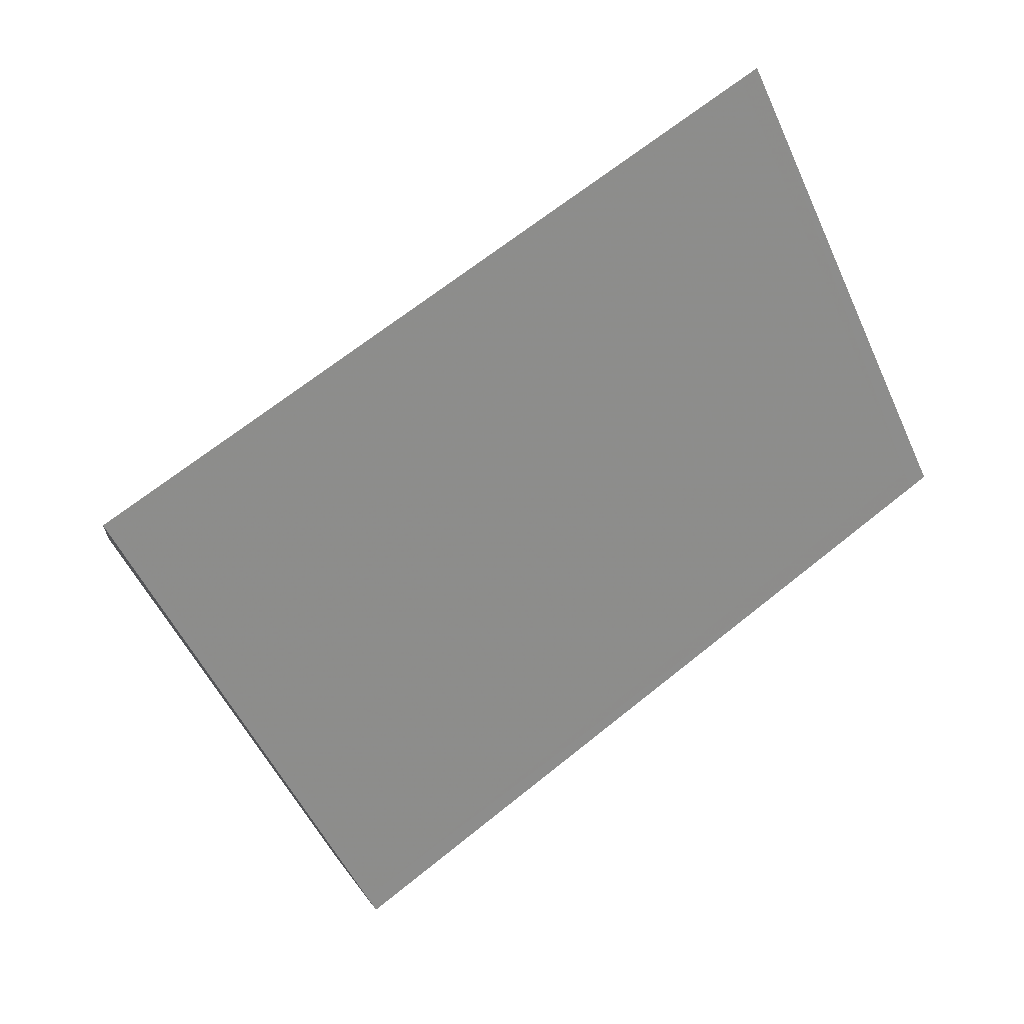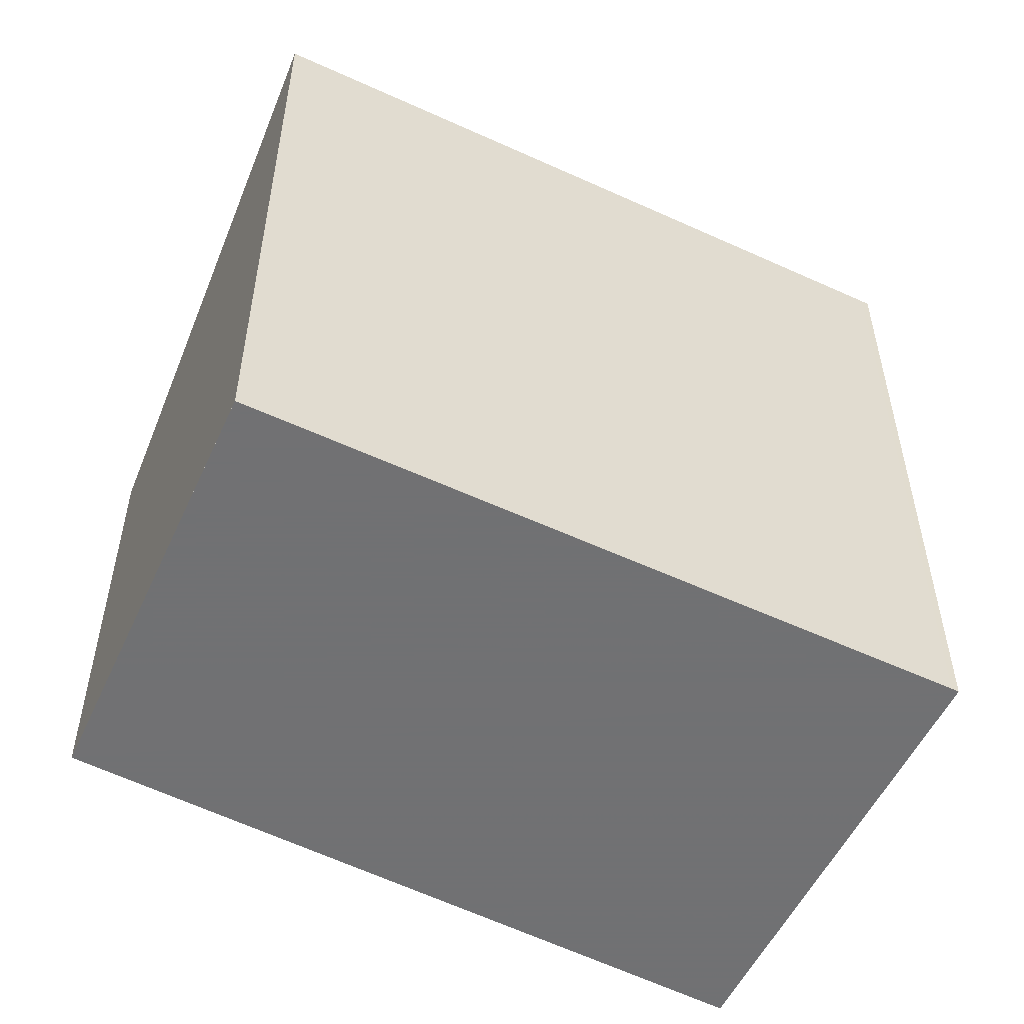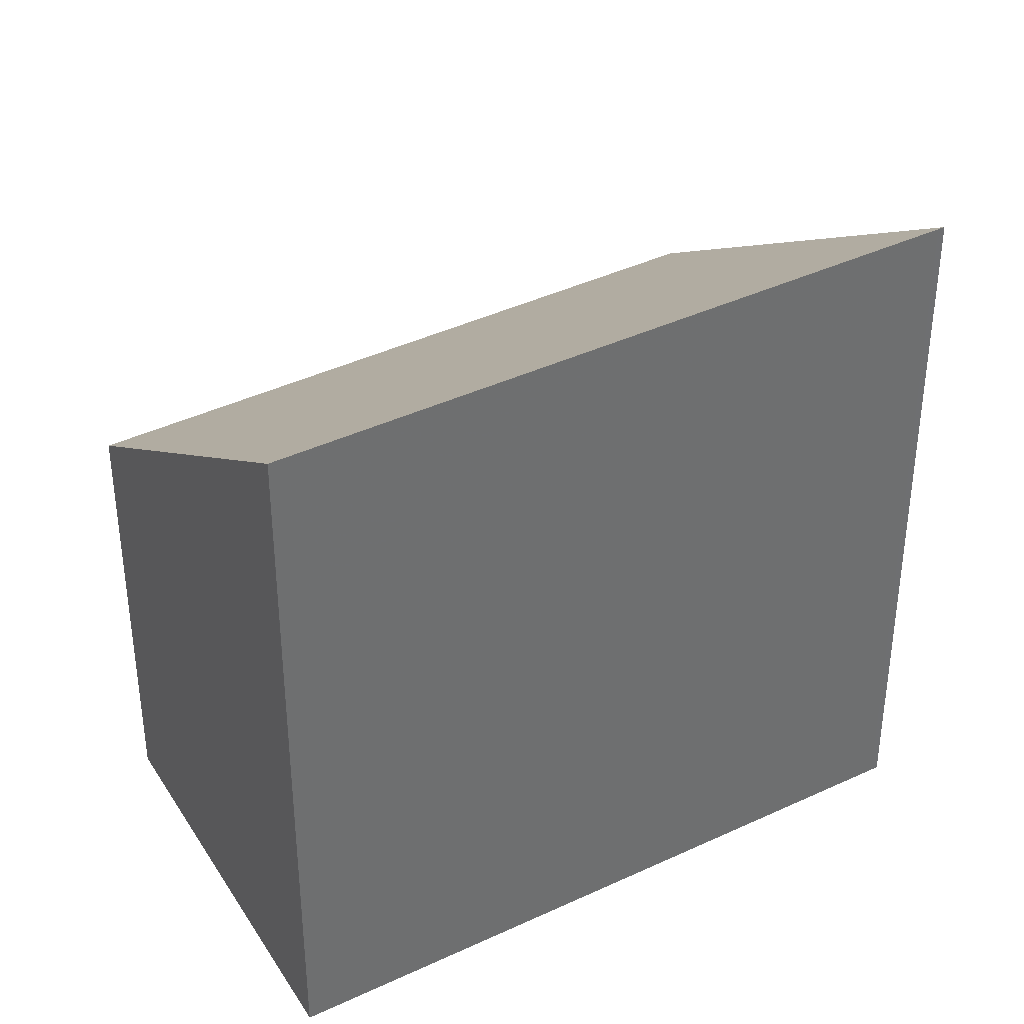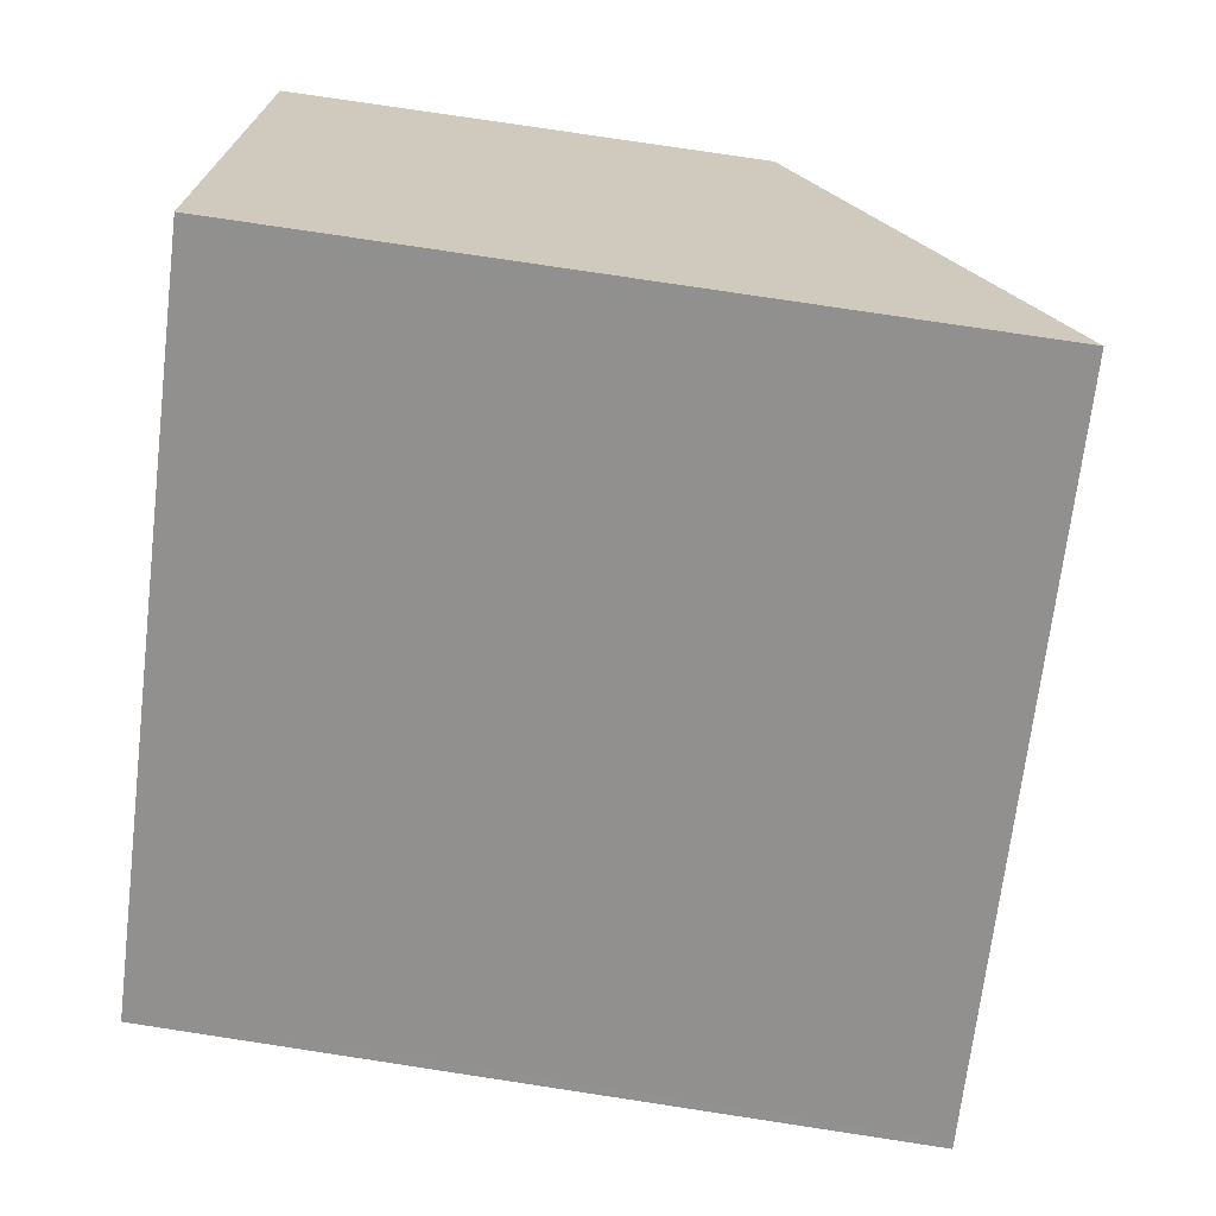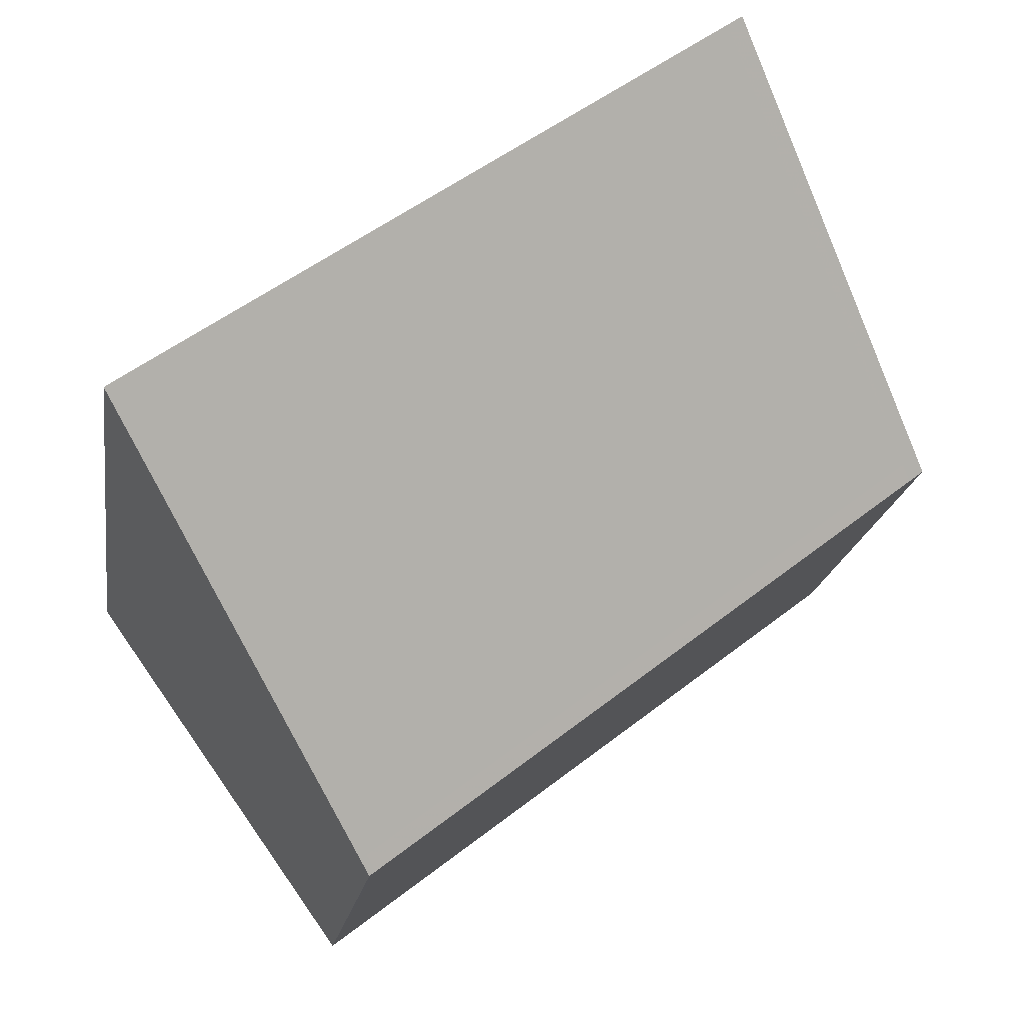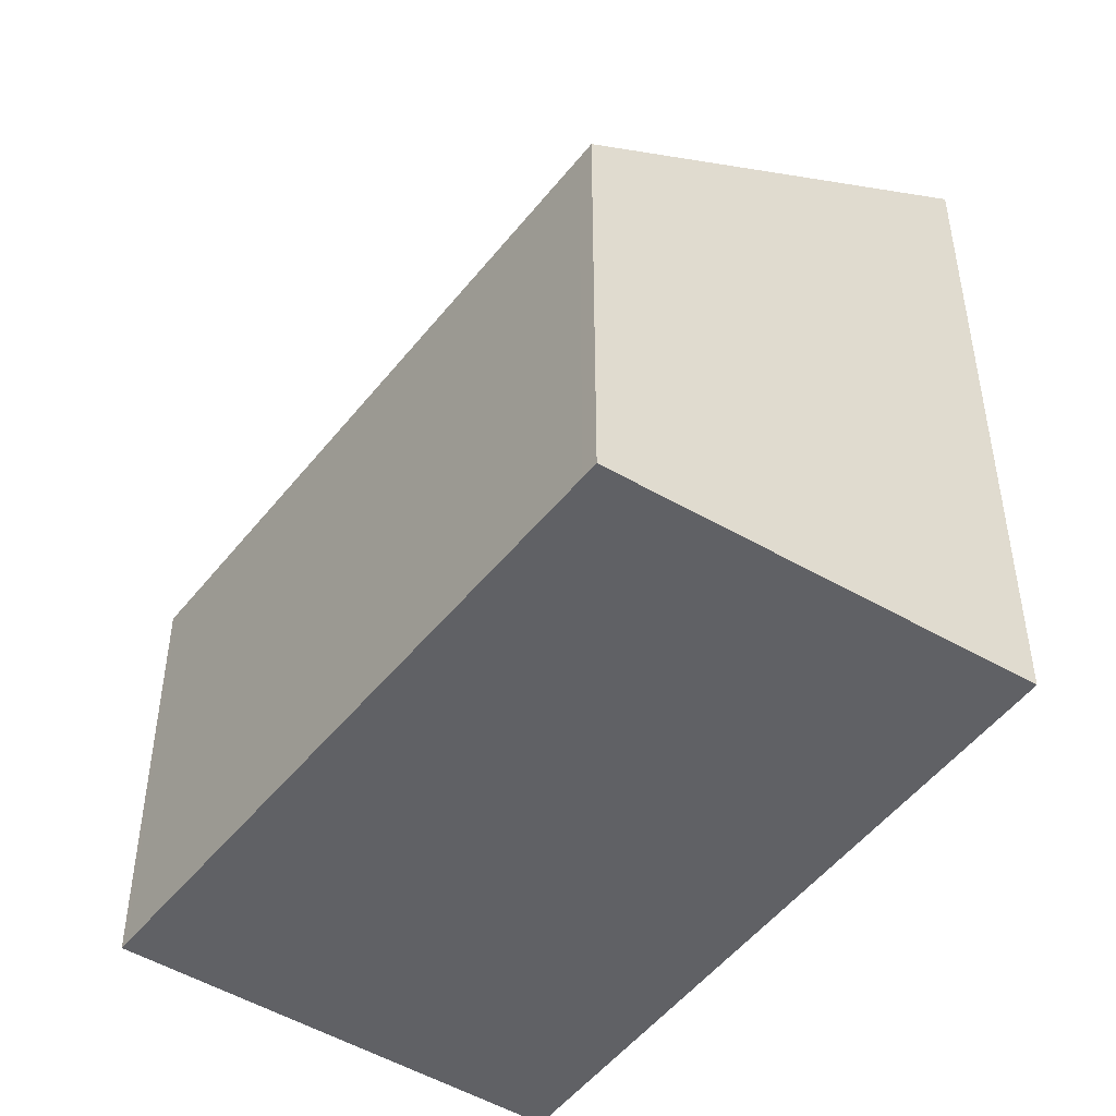
<metadata>
{"format":"obj","ext":"obj","renderer":"f3d","projection":"perspective","resolution":1024,"background":"white","views":[{"elev":-1.5,"azim":-8.7,"up":"+Y"},{"elev":-55.3,"azim":-170.5,"up":"+Z"},{"elev":38.1,"azim":-175.0,"up":"+Z"},{"elev":78.3,"azim":-81.4,"up":"+Y"},{"elev":-18.4,"azim":-8.4,"up":"+Y"},{"elev":-48.4,"azim":90.8,"up":"+Z"}]}
</metadata>
<code>
v -1980 -2339 3.429
v -1978 -2341 2.152
v -1981 -2343 2.119
v -1982 -2341 3.468
v -1978 -2341 2.151
v -1980 -2339 3.43
v -1980 -2339 3.428
v -1982 -2341 3.467
v -1980 -2339 3.427
v -1981 -2343 2.168
v -1979 -2341 2.201
v -1978 -2341 2.201
v -1982 -2341 3.466
v -1981 -2343 2.168
v -1981 -2343 2.119
v -1982 -2341 3.468
v -1980 -2339 3.427
v -1980 -2339 3.429
v -1980 -2339 4.441e-16
v -1980 -2339 0
v -1978 -2341 2.151
v -1978 -2341 2.152
v -1978 -2341 0
v -1978 -2341 0
v -1981 -2343 2.168
v -1981 -2343 2.119
v -1981 -2343 -4.441e-16
v -1981 -2343 4.441e-16
v -1982 -2341 3.468
v -1982 -2341 3.468
v -1982 -2341 4.441e-16
v -1982 -2341 0
v -1981 -2343 2.119
v -1978 -2341 2.151
v -1978 -2341 0
v -1981 -2343 0
v -1980 -2339 3.429
v -1980 -2339 3.43
v -1980 -2339 -4.441e-16
v -1980 -2339 4.441e-16
v -1982 -2341 3.468
v -1982 -2341 3.467
v -1982 -2341 0
v -1982 -2341 4.441e-16
v -1978 -2341 2.201
v -1980 -2339 3.427
v -1980 -2339 0
v -1978 -2341 0
v -1982 -2341 3.467
v -1981 -2343 2.168
v -1981 -2343 4.441e-16
v -1982 -2341 0
v -1978 -2341 2.152
v -1978 -2341 2.201
v -1978 -2341 0
v -1978 -2341 0
v -1981 -2343 2.119
v -1981 -2343 2.119
v -1981 -2343 0
v -1981 -2343 -4.441e-16
v -1980 -2339 3.43
v -1982 -2341 3.468
v -1982 -2341 0
v -1980 -2339 -4.441e-16
v -1980 -2339 0
v -1978 -2341 0
v -1981 -2343 0
v -1982 -2341 0
f 7 6 1 9
f 13 8 4 16
f 15 3 10 14
f 12 2 5 11
f 14 10 8 13
f 11 7 9 12
f 13 7 11 14
f 14 11 5 15
f 16 6 7 13
f 18 19 20 17
f 22 23 24 21
f 26 27 28 25
f 30 31 32 29
f 34 35 36 33
f 38 39 40 37
f 42 43 44 41
f 46 47 48 45
f 50 51 52 49
f 54 55 56 53
f 58 59 60 57
f 62 63 64 61
f 66 67 68 65

</code>
